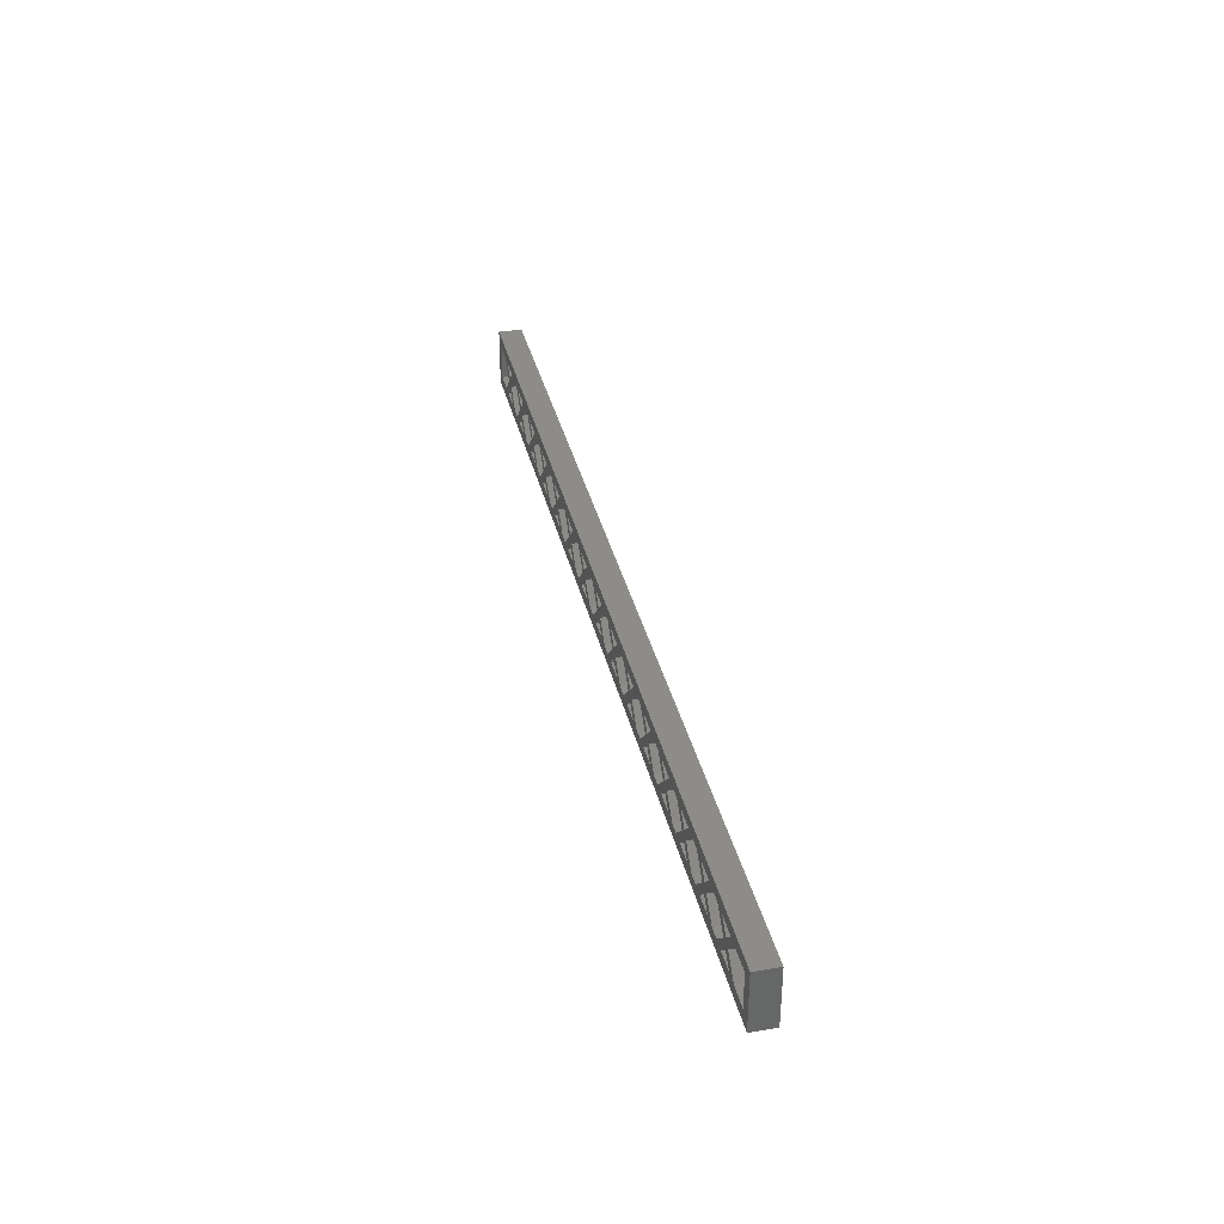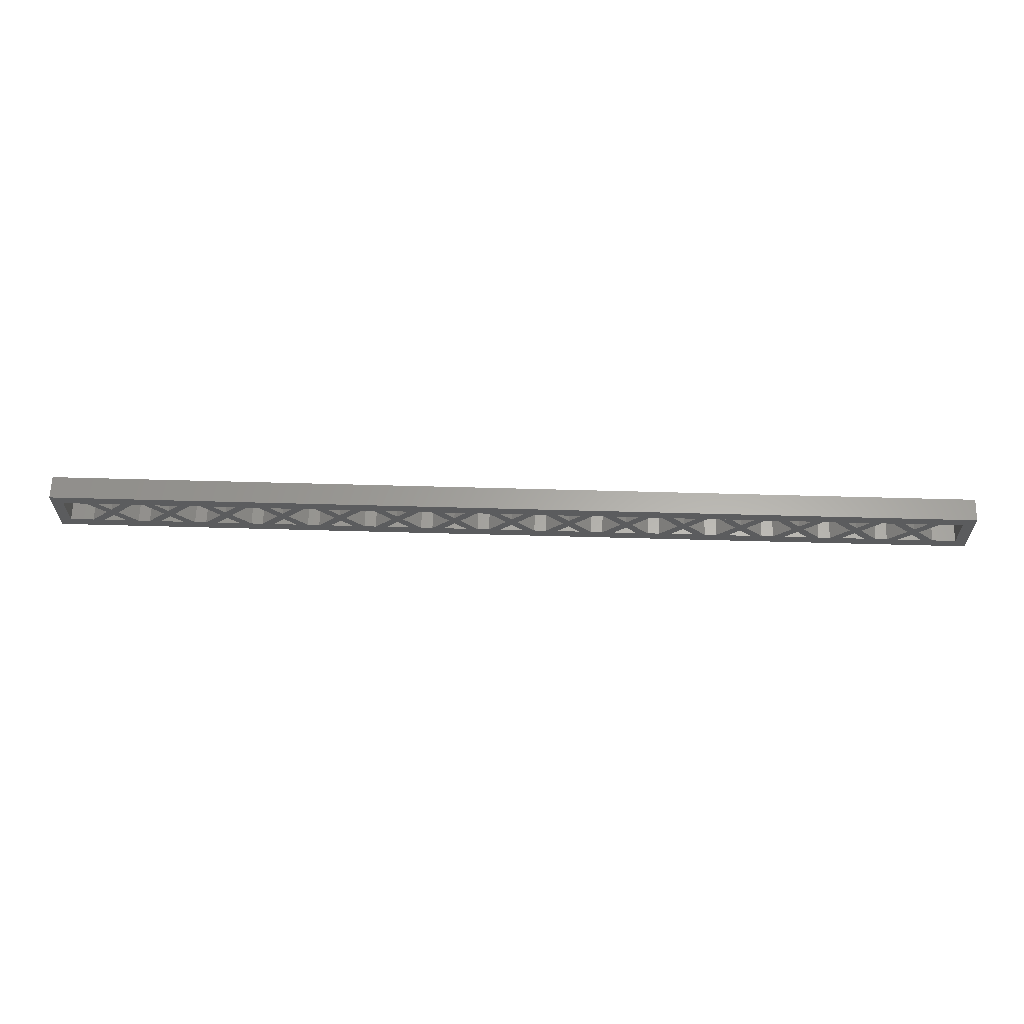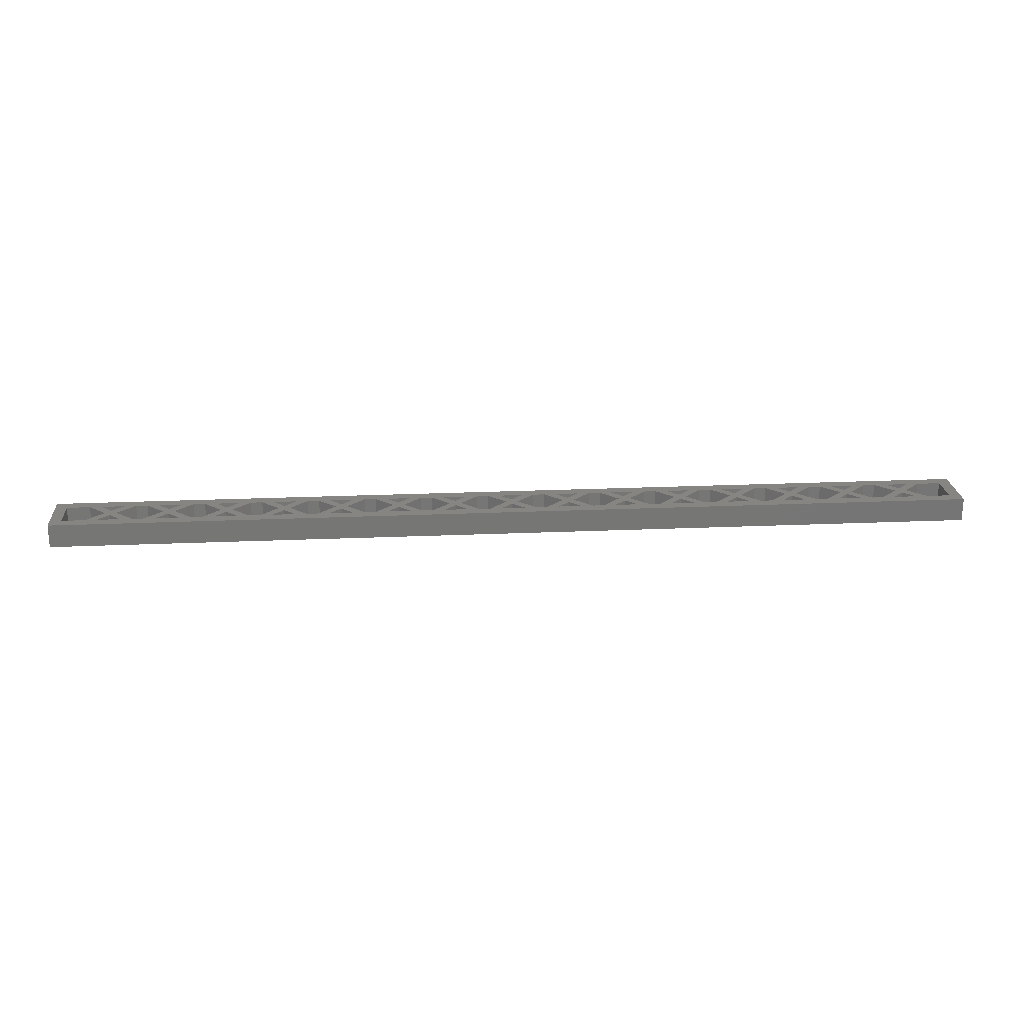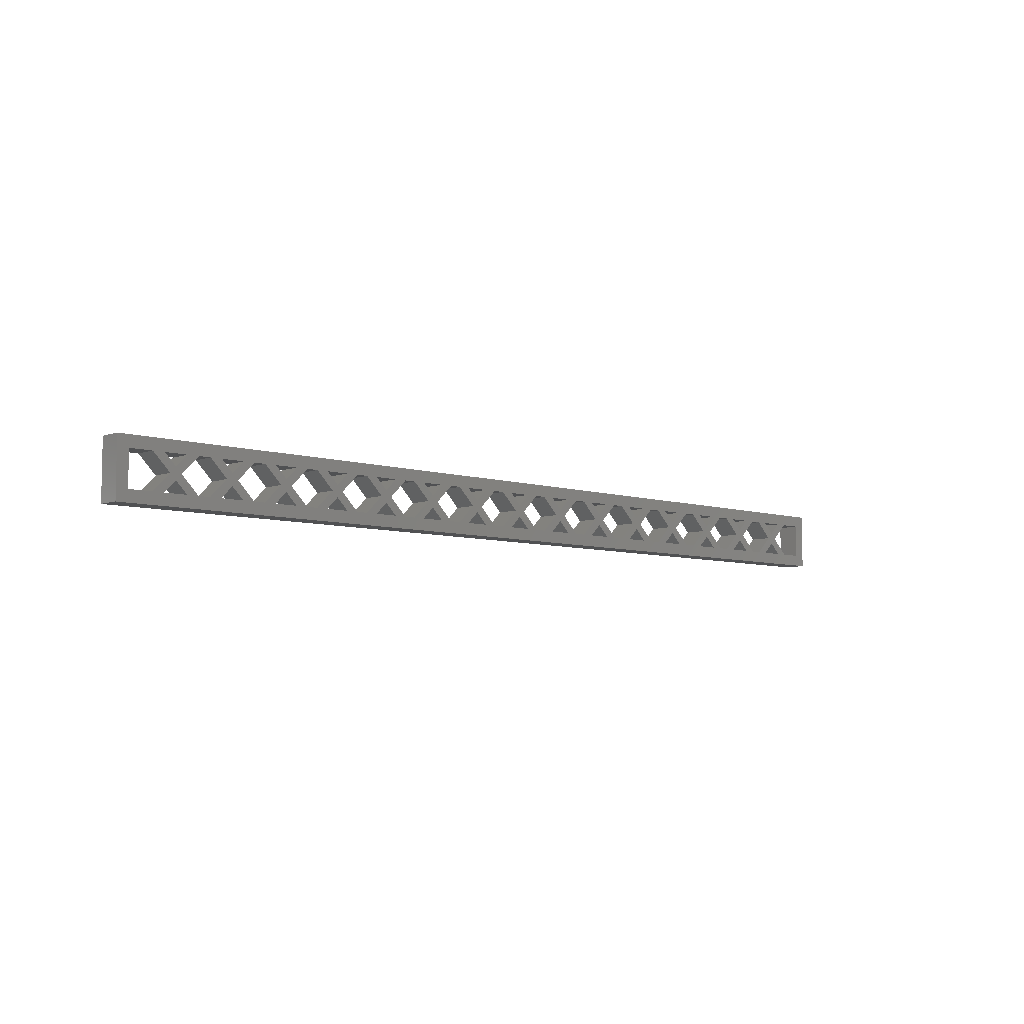
<metadata>
{"format":"stl","ext":"stl","renderer":"f3d","projection":"perspective","resolution":1024,"background":"white","views":[{"elev":35.5,"azim":77.1,"up":"+Z"},{"elev":62.4,"azim":-178.4,"up":"+Z"},{"elev":22.1,"azim":175.6,"up":"+Y"},{"elev":-6.6,"azim":136.7,"up":"+Z"}]}
</metadata>
<code>
# stl→obj: 376 verts, 512 faces
v -6.4 0.32 0.4
v -6.4 0 0.4
v 6.4 0 0.4
v 6.4 0.32 0.4
v -6.4 0.32 -0.4
v -6.4 0 -0.4
v 6.4 0.32 -0.4
v 6.4 0 -0.4
v 6.24 0 -0.24
v 6.24 0 0.24
v 6.24 0.32 0.24
v 6.24 0.32 -0.24
v 5.92 0 0.24
v 5.92 0.32 0.24
v 5.92 0.32 -0.24
v 5.92 0 -0.24
v 5.68 0.32 0
v 5.68 0 0
v 5.44 0.32 0.24
v 5.76 0.32 0.24
v 5.76 0 0.24
v 5.44 0 0.24
v 5.6 0.32 0.08
v 5.6 0 0.08
v 5.76 0.32 -0.24
v 5.44 0.32 -0.24
v 5.44 0 -0.24
v 5.76 0 -0.24
v 5.6 0.32 -0.08
v 5.6 0 -0.08
v 5.52 0.32 0
v 5.28 0.32 -0.24
v 5.28 0 -0.24
v 5.52 0 0
v 5.28 0 0.24
v 5.28 0.32 0.24
v 5.12 0 0.24
v 5.12 0.32 0.24
v 5.12 0.32 -0.24
v 5.12 0 -0.24
v 4.88 0.32 0
v 4.88 0 0
v 4.64 0.32 0.24
v 4.96 0.32 0.24
v 4.96 0 0.24
v 4.64 0 0.24
v 4.8 0.32 0.08
v 4.8 0 0.08
v 4.96 0.32 -0.24
v 4.64 0.32 -0.24
v 4.64 0 -0.24
v 4.96 0 -0.24
v 4.8 0.32 -0.08
v 4.8 0 -0.08
v 4.72 0.32 0
v 4.48 0.32 -0.24
v 4.48 0 -0.24
v 4.72 0 0
v 4.48 0 0.24
v 4.48 0.32 0.24
v 4.32 0 0.24
v 4.32 0.32 0.24
v 4.32 0.32 -0.24
v 4.32 0 -0.24
v 4.08 0.32 0
v 4.08 0 0
v 3.84 0.32 0.24
v 4.16 0.32 0.24
v 4.16 0 0.24
v 3.84 0 0.24
v 4 0.32 0.08
v 4 0 0.08
v 4.16 0.32 -0.24
v 3.84 0.32 -0.24
v 3.84 0 -0.24
v 4.16 0 -0.24
v 4 0.32 -0.08
v 4 0 -0.08
v 3.92 0.32 0
v 3.68 0.32 -0.24
v 3.68 0 -0.24
v 3.92 0 0
v 3.68 0 0.24
v 3.68 0.32 0.24
v 3.52 0 0.24
v 3.52 0.32 0.24
v 3.52 0.32 -0.24
v 3.52 0 -0.24
v 3.28 0.32 0
v 3.28 0 0
v 3.04 0.32 0.24
v 3.36 0.32 0.24
v 3.36 0 0.24
v 3.04 0 0.24
v 3.2 0.32 0.08
v 3.2 0 0.08
v 3.36 0.32 -0.24
v 3.04 0.32 -0.24
v 3.04 0 -0.24
v 3.36 0 -0.24
v 3.2 0.32 -0.08
v 3.2 0 -0.08
v 3.12 0.32 0
v 2.88 0.32 -0.24
v 2.88 0 -0.24
v 3.12 0 0
v 2.88 0 0.24
v 2.88 0.32 0.24
v 2.72 0 0.24
v 2.72 0.32 0.24
v 2.72 0.32 -0.24
v 2.72 0 -0.24
v 2.48 0.32 0
v 2.48 0 0
v 2.24 0.32 0.24
v 2.56 0.32 0.24
v 2.56 0 0.24
v 2.24 0 0.24
v 2.4 0.32 0.08
v 2.4 0 0.08
v 2.56 0.32 -0.24
v 2.24 0.32 -0.24
v 2.24 0 -0.24
v 2.56 0 -0.24
v 2.4 0.32 -0.08
v 2.4 0 -0.08
v 2.32 0.32 0
v 2.08 0.32 -0.24
v 2.08 0 -0.24
v 2.32 0 0
v 2.08 0 0.24
v 2.08 0.32 0.24
v 1.92 0 0.24
v 1.92 0.32 0.24
v 1.92 0.32 -0.24
v 1.92 0 -0.24
v 1.68 0.32 0
v 1.68 0 0
v 1.44 0.32 0.24
v 1.76 0.32 0.24
v 1.76 0 0.24
v 1.44 0 0.24
v 1.6 0.32 0.08
v 1.6 0 0.08
v 1.76 0.32 -0.24
v 1.44 0.32 -0.24
v 1.44 0 -0.24
v 1.76 0 -0.24
v 1.6 0.32 -0.08
v 1.6 0 -0.08
v 1.52 0.32 0
v 1.28 0.32 -0.24
v 1.28 0 -0.24
v 1.52 0 0
v 1.28 0 0.24
v 1.28 0.32 0.24
v 1.12 0 0.24
v 1.12 0.32 0.24
v 1.12 0.32 -0.24
v 1.12 0 -0.24
v 0.88 0.32 0
v 0.88 0 0
v 0.64 0.32 0.24
v 0.96 0.32 0.24
v 0.96 0 0.24
v 0.64 0 0.24
v 0.8 0.32 0.08
v 0.8 0 0.08
v 0.96 0.32 -0.24
v 0.64 0.32 -0.24
v 0.64 0 -0.24
v 0.96 0 -0.24
v 0.8 0.32 -0.08
v 0.8 0 -0.08
v 0.72 0.32 0
v 0.48 0.32 -0.24
v 0.48 0 -0.24
v 0.72 0 0
v 0.48 0 0.24
v 0.48 0.32 0.24
v 0.32 0 0.24
v 0.32 0.32 0.24
v 0.32 0.32 -0.24
v 0.32 0 -0.24
v 0.08 0.32 0
v 0.08 0 0
v -0.16 0.32 0.24
v 0.16 0.32 0.24
v 0.16 0 0.24
v -0.16 0 0.24
v 0 0.32 0.08
v 0 0 0.08
v 0.16 0.32 -0.24
v -0.16 0.32 -0.24
v -0.16 0 -0.24
v 0.16 0 -0.24
v 0 0.32 -0.08
v 0 0 -0.08
v -0.08 0.32 0
v -0.32 0.32 -0.24
v -0.32 0 -0.24
v -0.08 0 0
v -0.32 0 0.24
v -0.32 0.32 0.24
v -0.48 0 0.24
v -0.48 0.32 0.24
v -0.48 0.32 -0.24
v -0.48 0 -0.24
v -0.72 0.32 0
v -0.72 0 0
v -0.96 0.32 0.24
v -0.64 0.32 0.24
v -0.64 0 0.24
v -0.96 0 0.24
v -0.8 0.32 0.08
v -0.8 0 0.08
v -0.64 0.32 -0.24
v -0.96 0.32 -0.24
v -0.96 0 -0.24
v -0.64 0 -0.24
v -0.8 0.32 -0.08
v -0.8 0 -0.08
v -0.88 0.32 0
v -1.12 0.32 -0.24
v -1.12 0 -0.24
v -0.88 0 0
v -1.12 0 0.24
v -1.12 0.32 0.24
v -1.28 0 0.24
v -1.28 0.32 0.24
v -1.28 0.32 -0.24
v -1.28 0 -0.24
v -1.52 0.32 0
v -1.52 0 0
v -1.76 0.32 0.24
v -1.44 0.32 0.24
v -1.44 0 0.24
v -1.76 0 0.24
v -1.6 0.32 0.08
v -1.6 0 0.08
v -1.44 0.32 -0.24
v -1.76 0.32 -0.24
v -1.76 0 -0.24
v -1.44 0 -0.24
v -1.6 0.32 -0.08
v -1.6 0 -0.08
v -1.68 0.32 0
v -1.92 0.32 -0.24
v -1.92 0 -0.24
v -1.68 0 0
v -1.92 0 0.24
v -1.92 0.32 0.24
v -2.08 0 0.24
v -2.08 0.32 0.24
v -2.08 0.32 -0.24
v -2.08 0 -0.24
v -2.32 0.32 0
v -2.32 0 0
v -2.56 0.32 0.24
v -2.24 0.32 0.24
v -2.24 0 0.24
v -2.56 0 0.24
v -2.4 0.32 0.08
v -2.4 0 0.08
v -2.24 0.32 -0.24
v -2.56 0.32 -0.24
v -2.56 0 -0.24
v -2.24 0 -0.24
v -2.4 0.32 -0.08
v -2.4 0 -0.08
v -2.48 0.32 0
v -2.72 0.32 -0.24
v -2.72 0 -0.24
v -2.48 0 0
v -2.72 0 0.24
v -2.72 0.32 0.24
v -2.88 0 0.24
v -2.88 0.32 0.24
v -2.88 0.32 -0.24
v -2.88 0 -0.24
v -3.12 0.32 0
v -3.12 0 0
v -3.36 0.32 0.24
v -3.04 0.32 0.24
v -3.04 0 0.24
v -3.36 0 0.24
v -3.2 0.32 0.08
v -3.2 0 0.08
v -3.04 0.32 -0.24
v -3.36 0.32 -0.24
v -3.36 0 -0.24
v -3.04 0 -0.24
v -3.2 0.32 -0.08
v -3.2 0 -0.08
v -3.28 0.32 0
v -3.52 0.32 -0.24
v -3.52 0 -0.24
v -3.28 0 0
v -3.52 0 0.24
v -3.52 0.32 0.24
v -3.68 0 0.24
v -3.68 0.32 0.24
v -3.68 0.32 -0.24
v -3.68 0 -0.24
v -3.92 0.32 0
v -3.92 0 0
v -4.16 0.32 0.24
v -3.84 0.32 0.24
v -3.84 0 0.24
v -4.16 0 0.24
v -4 0.32 0.08
v -4 0 0.08
v -3.84 0.32 -0.24
v -4.16 0.32 -0.24
v -4.16 0 -0.24
v -3.84 0 -0.24
v -4 0.32 -0.08
v -4 0 -0.08
v -4.08 0.32 0
v -4.32 0.32 -0.24
v -4.32 0 -0.24
v -4.08 0 0
v -4.32 0 0.24
v -4.32 0.32 0.24
v -4.48 0 0.24
v -4.48 0.32 0.24
v -4.48 0.32 -0.24
v -4.48 0 -0.24
v -4.72 0.32 0
v -4.72 0 0
v -4.96 0.32 0.24
v -4.64 0.32 0.24
v -4.64 0 0.24
v -4.96 0 0.24
v -4.8 0.32 0.08
v -4.8 0 0.08
v -4.64 0.32 -0.24
v -4.96 0.32 -0.24
v -4.96 0 -0.24
v -4.64 0 -0.24
v -4.8 0.32 -0.08
v -4.8 0 -0.08
v -4.88 0.32 0
v -5.12 0.32 -0.24
v -5.12 0 -0.24
v -4.88 0 0
v -5.12 0 0.24
v -5.12 0.32 0.24
v -5.28 0 0.24
v -5.28 0.32 0.24
v -5.28 0.32 -0.24
v -5.28 0 -0.24
v -5.52 0.32 0
v -5.52 0 0
v -5.76 0.32 0.24
v -5.44 0.32 0.24
v -5.44 0 0.24
v -5.76 0 0.24
v -5.6 0.32 0.08
v -5.6 0 0.08
v -5.44 0.32 -0.24
v -5.76 0.32 -0.24
v -5.76 0 -0.24
v -5.44 0 -0.24
v -5.6 0.32 -0.08
v -5.6 0 -0.08
v -5.68 0.32 0
v -5.92 0.32 -0.24
v -5.92 0 -0.24
v -5.68 0 0
v -5.92 0 0.24
v -5.92 0.32 0.24
v -6.24 0 -0.24
v -6.24 0.32 -0.24
v -6.24 0.32 0.24
v -6.24 0 0.24
f 1 2 3
f 1 3 4
f 5 6 2
f 5 2 1
f 7 8 6
f 7 6 5
f 4 3 8
f 4 8 7
f 9 10 11
f 9 11 12
f 10 13 14
f 10 14 11
f 12 15 16
f 12 16 9
f 17 14 13
f 17 13 18
f 17 18 16
f 17 16 15
f 19 20 21
f 19 21 22
f 20 23 24
f 20 24 21
f 23 19 22
f 23 22 24
f 25 26 27
f 25 27 28
f 26 29 30
f 26 30 27
f 29 25 28
f 29 28 30
f 31 32 33
f 31 33 34
f 31 34 35
f 31 35 36
f 36 35 37
f 36 37 38
f 39 40 33
f 39 33 32
f 41 38 37
f 41 37 42
f 41 42 40
f 41 40 39
f 43 44 45
f 43 45 46
f 44 47 48
f 44 48 45
f 47 43 46
f 47 46 48
f 49 50 51
f 49 51 52
f 50 53 54
f 50 54 51
f 53 49 52
f 53 52 54
f 55 56 57
f 55 57 58
f 55 58 59
f 55 59 60
f 60 59 61
f 60 61 62
f 63 64 57
f 63 57 56
f 65 62 61
f 65 61 66
f 65 66 64
f 65 64 63
f 67 68 69
f 67 69 70
f 68 71 72
f 68 72 69
f 71 67 70
f 71 70 72
f 73 74 75
f 73 75 76
f 74 77 78
f 74 78 75
f 77 73 76
f 77 76 78
f 79 80 81
f 79 81 82
f 79 82 83
f 79 83 84
f 84 83 85
f 84 85 86
f 87 88 81
f 87 81 80
f 89 86 85
f 89 85 90
f 89 90 88
f 89 88 87
f 91 92 93
f 91 93 94
f 92 95 96
f 92 96 93
f 95 91 94
f 95 94 96
f 97 98 99
f 97 99 100
f 98 101 102
f 98 102 99
f 101 97 100
f 101 100 102
f 103 104 105
f 103 105 106
f 103 106 107
f 103 107 108
f 108 107 109
f 108 109 110
f 111 112 105
f 111 105 104
f 113 110 109
f 113 109 114
f 113 114 112
f 113 112 111
f 115 116 117
f 115 117 118
f 116 119 120
f 116 120 117
f 119 115 118
f 119 118 120
f 121 122 123
f 121 123 124
f 122 125 126
f 122 126 123
f 125 121 124
f 125 124 126
f 127 128 129
f 127 129 130
f 127 130 131
f 127 131 132
f 132 131 133
f 132 133 134
f 135 136 129
f 135 129 128
f 137 134 133
f 137 133 138
f 137 138 136
f 137 136 135
f 139 140 141
f 139 141 142
f 140 143 144
f 140 144 141
f 143 139 142
f 143 142 144
f 145 146 147
f 145 147 148
f 146 149 150
f 146 150 147
f 149 145 148
f 149 148 150
f 151 152 153
f 151 153 154
f 151 154 155
f 151 155 156
f 156 155 157
f 156 157 158
f 159 160 153
f 159 153 152
f 161 158 157
f 161 157 162
f 161 162 160
f 161 160 159
f 163 164 165
f 163 165 166
f 164 167 168
f 164 168 165
f 167 163 166
f 167 166 168
f 169 170 171
f 169 171 172
f 170 173 174
f 170 174 171
f 173 169 172
f 173 172 174
f 175 176 177
f 175 177 178
f 175 178 179
f 175 179 180
f 180 179 181
f 180 181 182
f 183 184 177
f 183 177 176
f 185 182 181
f 185 181 186
f 185 186 184
f 185 184 183
f 187 188 189
f 187 189 190
f 188 191 192
f 188 192 189
f 191 187 190
f 191 190 192
f 193 194 195
f 193 195 196
f 194 197 198
f 194 198 195
f 197 193 196
f 197 196 198
f 199 200 201
f 199 201 202
f 199 202 203
f 199 203 204
f 204 203 205
f 204 205 206
f 207 208 201
f 207 201 200
f 209 206 205
f 209 205 210
f 209 210 208
f 209 208 207
f 211 212 213
f 211 213 214
f 212 215 216
f 212 216 213
f 215 211 214
f 215 214 216
f 217 218 219
f 217 219 220
f 218 221 222
f 218 222 219
f 221 217 220
f 221 220 222
f 223 224 225
f 223 225 226
f 223 226 227
f 223 227 228
f 228 227 229
f 228 229 230
f 231 232 225
f 231 225 224
f 233 230 229
f 233 229 234
f 233 234 232
f 233 232 231
f 235 236 237
f 235 237 238
f 236 239 240
f 236 240 237
f 239 235 238
f 239 238 240
f 241 242 243
f 241 243 244
f 242 245 246
f 242 246 243
f 245 241 244
f 245 244 246
f 247 248 249
f 247 249 250
f 247 250 251
f 247 251 252
f 252 251 253
f 252 253 254
f 255 256 249
f 255 249 248
f 257 254 253
f 257 253 258
f 257 258 256
f 257 256 255
f 259 260 261
f 259 261 262
f 260 263 264
f 260 264 261
f 263 259 262
f 263 262 264
f 265 266 267
f 265 267 268
f 266 269 270
f 266 270 267
f 269 265 268
f 269 268 270
f 271 272 273
f 271 273 274
f 271 274 275
f 271 275 276
f 276 275 277
f 276 277 278
f 279 280 273
f 279 273 272
f 281 278 277
f 281 277 282
f 281 282 280
f 281 280 279
f 283 284 285
f 283 285 286
f 284 287 288
f 284 288 285
f 287 283 286
f 287 286 288
f 289 290 291
f 289 291 292
f 290 293 294
f 290 294 291
f 293 289 292
f 293 292 294
f 295 296 297
f 295 297 298
f 295 298 299
f 295 299 300
f 300 299 301
f 300 301 302
f 303 304 297
f 303 297 296
f 305 302 301
f 305 301 306
f 305 306 304
f 305 304 303
f 307 308 309
f 307 309 310
f 308 311 312
f 308 312 309
f 311 307 310
f 311 310 312
f 313 314 315
f 313 315 316
f 314 317 318
f 314 318 315
f 317 313 316
f 317 316 318
f 319 320 321
f 319 321 322
f 319 322 323
f 319 323 324
f 324 323 325
f 324 325 326
f 327 328 321
f 327 321 320
f 329 326 325
f 329 325 330
f 329 330 328
f 329 328 327
f 331 332 333
f 331 333 334
f 332 335 336
f 332 336 333
f 335 331 334
f 335 334 336
f 337 338 339
f 337 339 340
f 338 341 342
f 338 342 339
f 341 337 340
f 341 340 342
f 343 344 345
f 343 345 346
f 343 346 347
f 343 347 348
f 348 347 349
f 348 349 350
f 351 352 345
f 351 345 344
f 353 350 349
f 353 349 354
f 353 354 352
f 353 352 351
f 355 356 357
f 355 357 358
f 356 359 360
f 356 360 357
f 359 355 358
f 359 358 360
f 361 362 363
f 361 363 364
f 362 365 366
f 362 366 363
f 365 361 364
f 365 364 366
f 367 368 369
f 367 369 370
f 367 370 371
f 367 371 372
f 373 369 368
f 373 368 374
f 375 372 371
f 375 371 376
f 374 375 376
f 374 376 373
f 4 11 375
f 4 375 1
f 5 374 12
f 5 12 7
f 2 376 10
f 2 10 3
f 8 9 373
f 8 373 6
f 7 12 11
f 7 11 4
f 1 375 374
f 1 374 5
f 3 10 9
f 3 9 8
f 6 373 376
f 6 376 2
f 14 26 32
f 14 32 20
f 38 50 56
f 38 56 44
f 62 74 80
f 62 80 68
f 86 98 104
f 86 104 92
f 110 122 128
f 110 128 116
f 134 146 152
f 134 152 140
f 158 170 176
f 158 176 164
f 182 194 200
f 182 200 188
f 206 218 224
f 206 224 212
f 230 242 248
f 230 248 236
f 254 266 272
f 254 272 260
f 278 290 296
f 278 296 284
f 302 314 320
f 302 320 308
f 326 338 344
f 326 344 332
f 350 362 368
f 350 368 356
f 355 351 361
f 355 361 372
f 331 327 337
f 331 337 348
f 307 303 313
f 307 313 324
f 283 279 289
f 283 289 300
f 259 255 265
f 259 265 276
f 235 231 241
f 235 241 252
f 211 207 217
f 211 217 228
f 187 183 193
f 187 193 204
f 163 159 169
f 163 169 180
f 139 135 145
f 139 145 156
f 115 111 121
f 115 121 132
f 91 87 97
f 91 97 108
f 67 63 73
f 67 73 84
f 43 39 49
f 43 49 60
f 19 15 25
f 19 25 36
f 21 33 27
f 21 27 13
f 45 57 51
f 45 51 37
f 69 81 75
f 69 75 61
f 93 105 99
f 93 99 85
f 117 129 123
f 117 123 109
f 141 153 147
f 141 147 133
f 165 177 171
f 165 171 157
f 189 201 195
f 189 195 181
f 213 225 219
f 213 219 205
f 237 249 243
f 237 243 229
f 261 273 267
f 261 267 253
f 285 297 291
f 285 291 277
f 309 321 315
f 309 315 301
f 333 345 339
f 333 339 325
f 357 369 363
f 357 363 349
f 371 364 352
f 371 352 358
f 347 340 328
f 347 328 334
f 323 316 304
f 323 304 310
f 299 292 280
f 299 280 286
f 275 268 256
f 275 256 262
f 251 244 232
f 251 232 238
f 227 220 208
f 227 208 214
f 203 196 184
f 203 184 190
f 179 172 160
f 179 160 166
f 155 148 136
f 155 136 142
f 131 124 112
f 131 112 118
f 107 100 88
f 107 88 94
f 83 76 64
f 83 64 70
f 59 52 40
f 59 40 46
f 35 28 16
f 35 16 22

</code>
